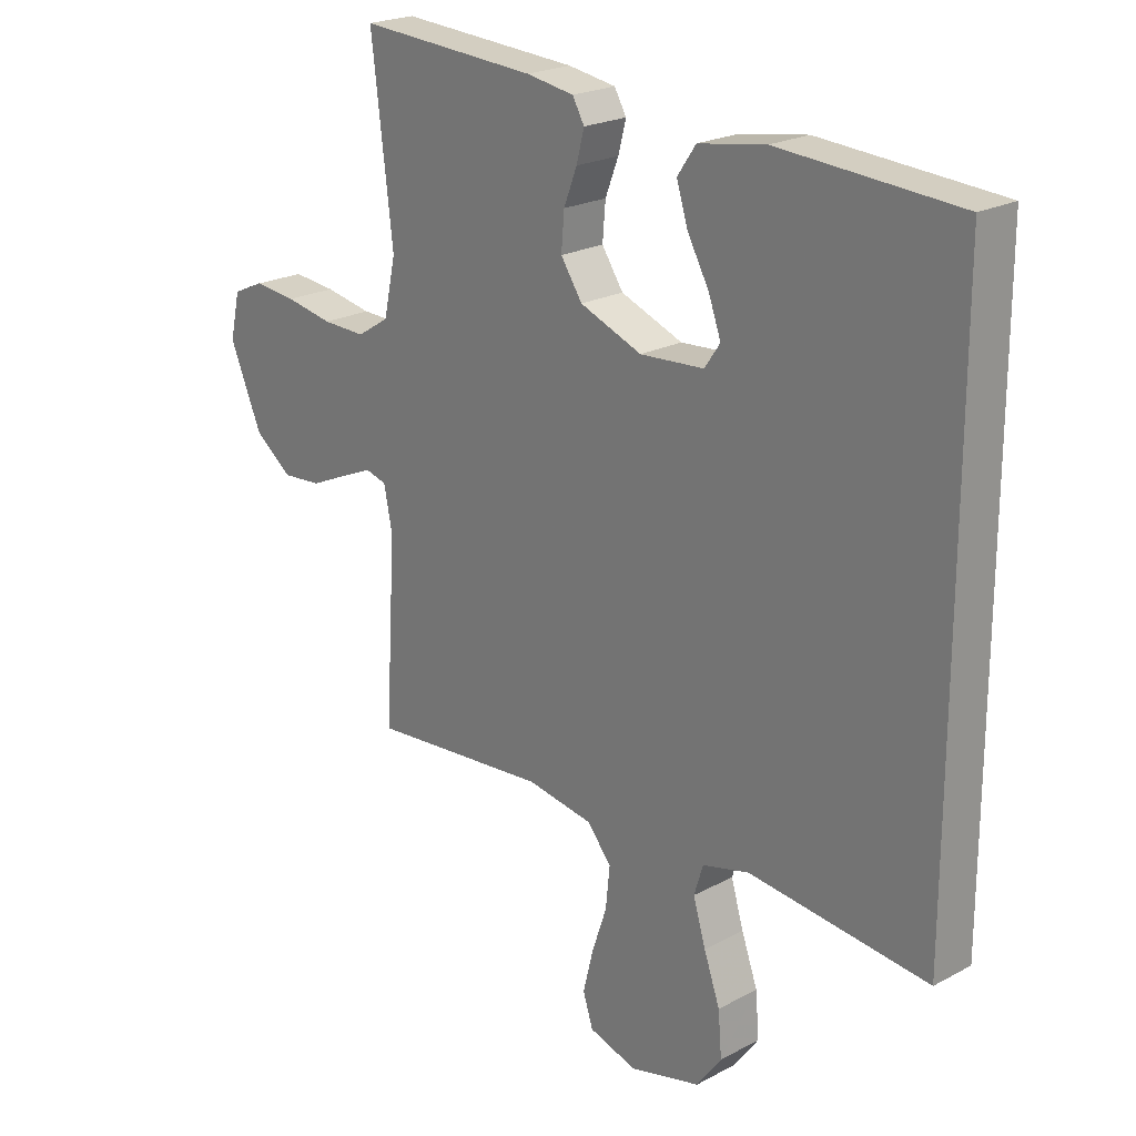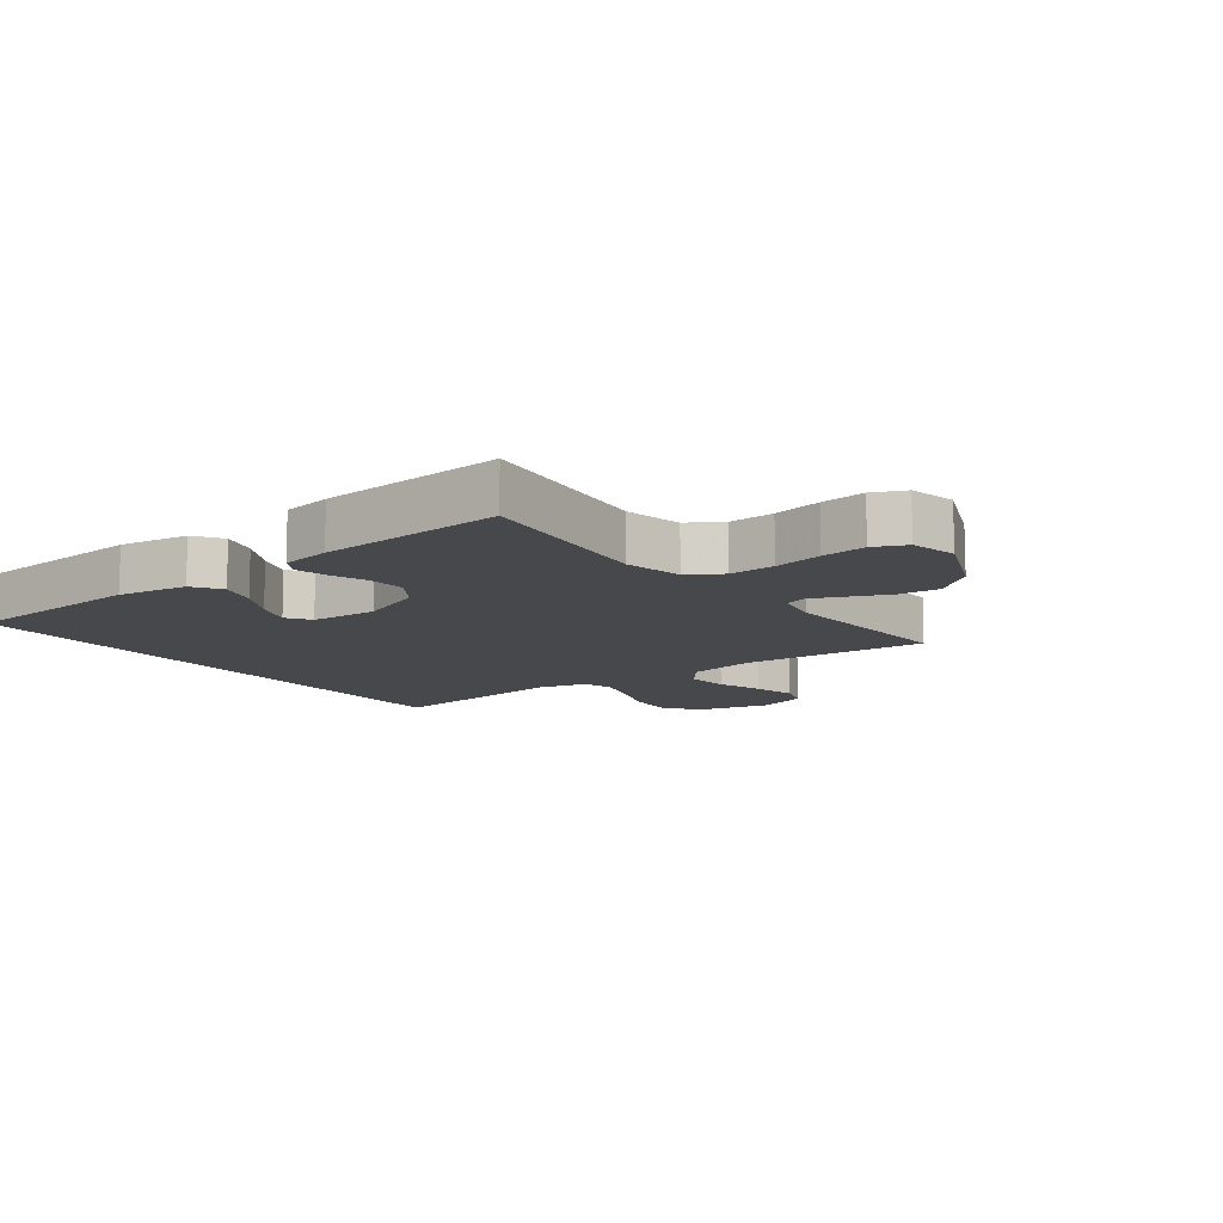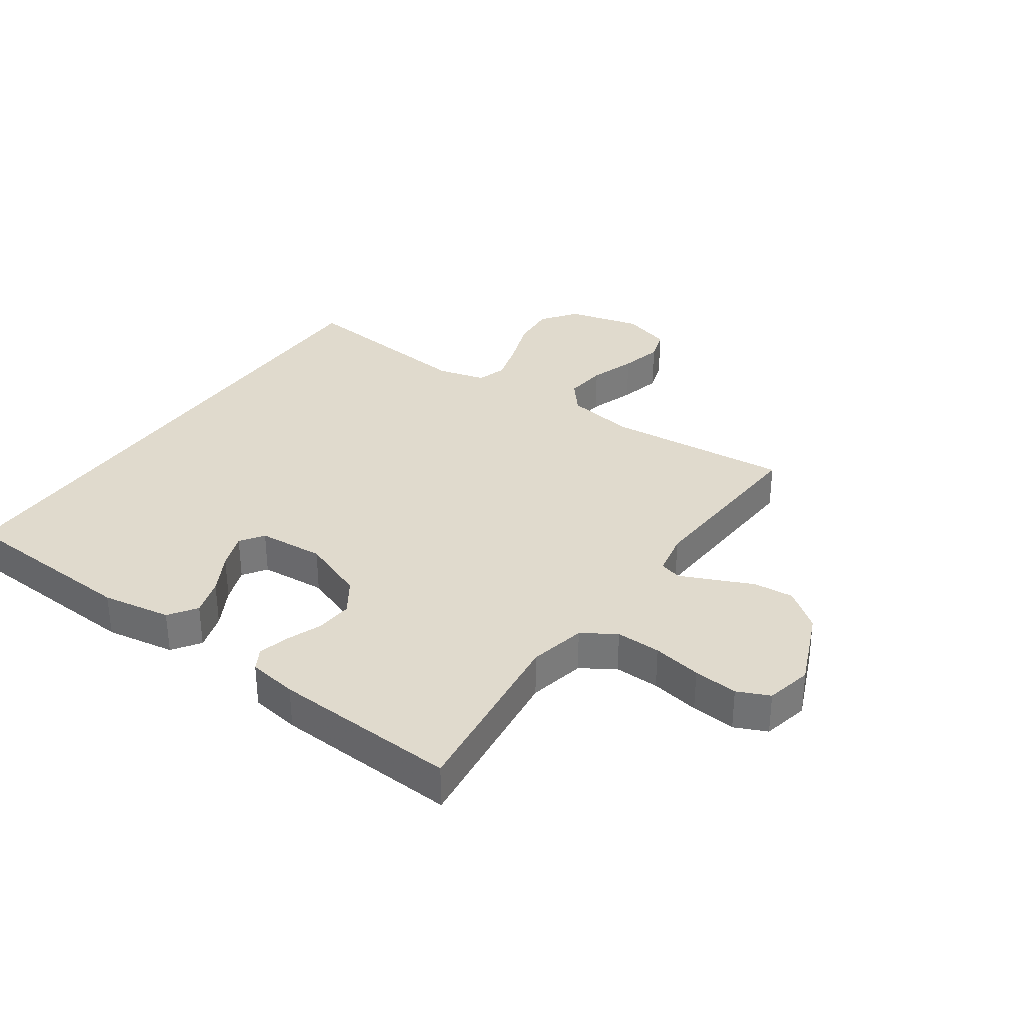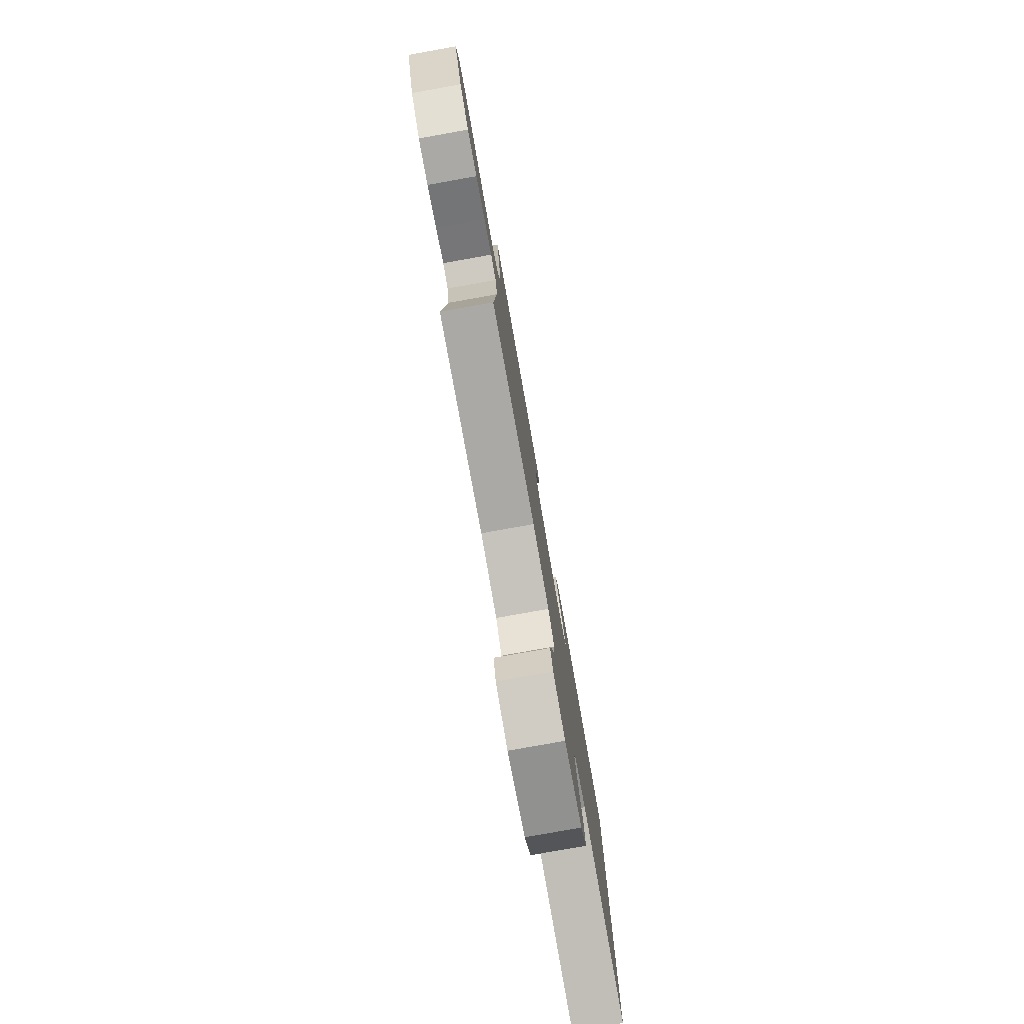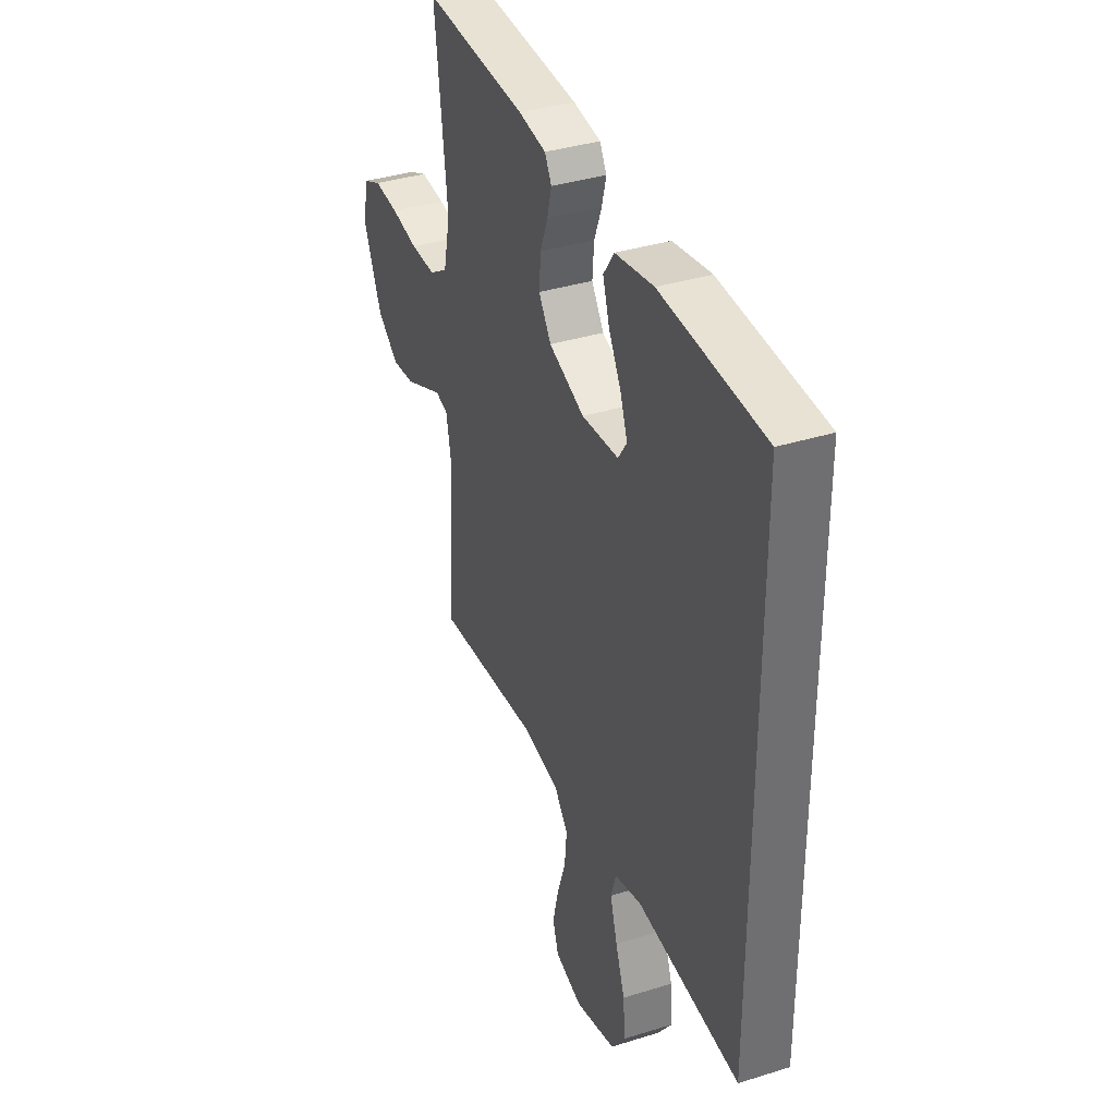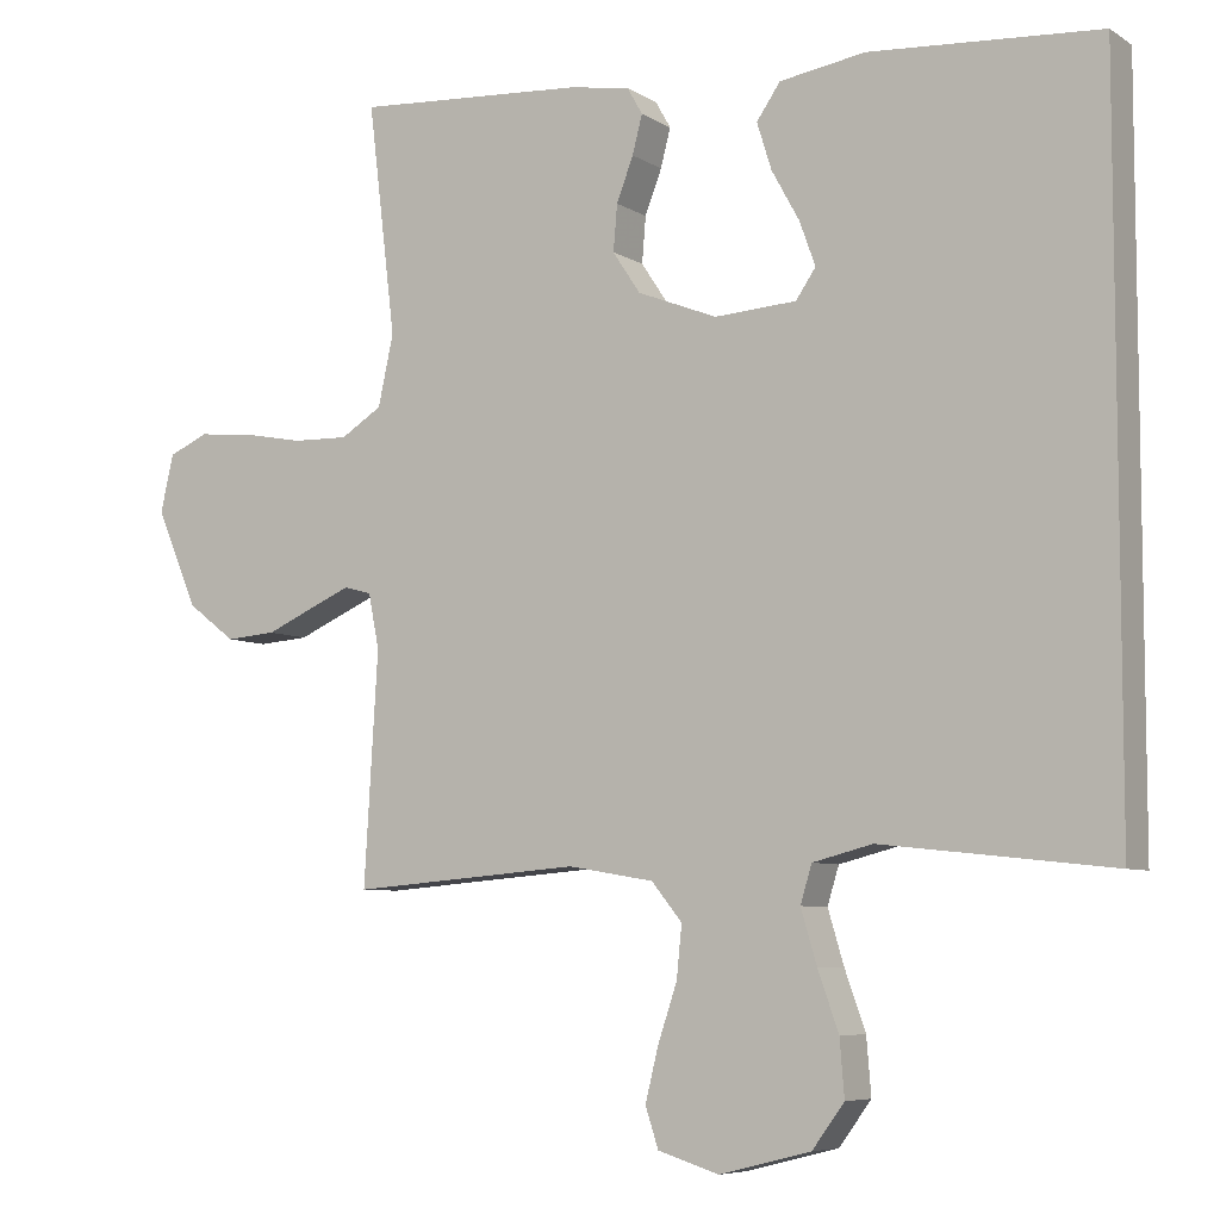
<metadata>
{"format":"obj","ext":"obj","renderer":"f3d","projection":"perspective","resolution":1024,"background":"white","views":[{"elev":22.0,"azim":-133.1,"up":"+Z"},{"elev":-11.6,"azim":36.9,"up":"+Y"},{"elev":33.0,"azim":34.7,"up":"+Y"},{"elev":-79.7,"azim":100.1,"up":"+Z"},{"elev":36.7,"azim":-112.1,"up":"+Z"},{"elev":-6.7,"azim":-149.6,"up":"+Z"}]}
</metadata>
<code>
v -0.5 0.07 0.443
v -0.2 0.07 0.463
v -0.088 0.07 0.445
v -0.057 0.07 0.4
v -0.076 0.07 0.339
v -0.112 0.07 0.274
v -0.133 0.07 0.216
v -0.107 0.07 0.178
v 0 0.07 0.171
v 0.104 0.07 0.212
v 0.14 0.07 0.266
v 0.135 0.07 0.326
v 0.113 0.07 0.383
v 0.1 0.07 0.433
v 0.12 0.07 0.468
v 0.2 0.07 0.481
v 0.5 0.07 0.5
v 0.464 0.07 0.2
v 0.484 0.07 0.108
v 0.538 0.07 0.074
v 0.611 0.07 0.076
v 0.69 0.07 0.091
v 0.762 0.07 0.098
v 0.814 0.07 0.075
v 0.831 0.07 0
v 0.777 0.07 -0.127
v 0.714 0.07 -0.175
v 0.648 0.07 -0.17
v 0.585 0.07 -0.142
v 0.532 0.07 -0.119
v 0.496 0.07 -0.129
v 0.482 0.07 -0.2
v 0.5 0.07 -0.5
v 0.2 0.07 -0.476
v 0.088 0.07 -0.495
v 0.048 0.07 -0.544
v 0.055 0.07 -0.612
v 0.08 0.07 -0.686
v 0.097 0.07 -0.755
v 0.08 0.07 -0.807
v 0 0.07 -0.832
v -0.119 0.07 -0.802
v -0.161 0.07 -0.745
v -0.155 0.07 -0.672
v -0.128 0.07 -0.596
v -0.107 0.07 -0.526
v -0.122 0.07 -0.477
v -0.2 0.07 -0.457
v -0.5 0.07 -0.49
v -0.5 0 0.443
v -0.2 0 0.463
v -0.088 0 0.445
v -0.057 0 0.4
v -0.076 0 0.339
v -0.112 0 0.274
v -0.133 0 0.216
v -0.107 0 0.178
v 0 0 0.171
v 0.104 0 0.212
v 0.14 0 0.266
v 0.135 0 0.326
v 0.113 0 0.383
v 0.1 0 0.433
v 0.12 0 0.468
v 0.2 0 0.481
v 0.5 0 0.5
v 0.464 0 0.2
v 0.484 0 0.108
v 0.538 0 0.074
v 0.611 0 0.076
v 0.69 0 0.091
v 0.762 0 0.098
v 0.814 0 0.075
v 0.831 0 0
v 0.777 0 -0.127
v 0.714 0 -0.175
v 0.648 0 -0.17
v 0.585 0 -0.142
v 0.532 0 -0.119
v 0.496 0 -0.129
v 0.482 0 -0.2
v 0.5 0 -0.5
v 0.2 0 -0.476
v 0.088 0 -0.495
v 0.048 0 -0.544
v 0.055 0 -0.612
v 0.08 0 -0.686
v 0.097 0 -0.755
v 0.08 0 -0.807
v 0 0 -0.832
v -0.119 0 -0.802
v -0.161 0 -0.745
v -0.155 0 -0.672
v -0.128 0 -0.596
v -0.107 0 -0.526
v -0.122 0 -0.477
v -0.2 0 -0.457
v -0.5 0 -0.49
f 48 49 1 2
f 47 48 2
f 46 47 2
f 43 44 45
f 42 43 45
f 41 42 45
f 40 41 45
f 39 40 45
f 38 39 45
f 37 38 45
f 36 37 45 46
f 35 36 46
f 34 35 46
f 32 33 34
f 31 32 34 46
f 27 28 29
f 26 27 29
f 25 26 29
f 24 25 29
f 23 24 29
f 22 23 29
f 21 22 29
f 20 21 29 30
f 19 20 30 31
f 16 17 18
f 15 16 18
f 14 15 18
f 13 14 18
f 12 13 18
f 18 19 31
f 12 18 31
f 11 12 31
f 4 5 6
f 3 4 6
f 2 3 6
f 2 6 7
f 46 2 7
f 10 11 31 46
f 9 10 46
f 8 9 46
f 7 8 46
f 51 50 98 97
f 51 97 96
f 51 96 95
f 94 93 92
f 94 92 91
f 94 91 90
f 94 90 89
f 94 89 88
f 94 88 87
f 94 87 86
f 95 94 86 85
f 95 85 84
f 95 84 83
f 83 82 81
f 95 83 81 80
f 78 77 76
f 78 76 75
f 78 75 74
f 78 74 73
f 78 73 72
f 78 72 71
f 78 71 70
f 79 78 70 69
f 80 79 69 68
f 67 66 65
f 67 65 64
f 67 64 63
f 67 63 62
f 67 62 61
f 80 68 67
f 80 67 61
f 80 61 60
f 55 54 53
f 55 53 52
f 55 52 51
f 56 55 51
f 56 51 95
f 95 80 60 59
f 95 59 58
f 95 58 57
f 95 57 56
f 1 50 51 2
f 2 51 52 3
f 3 52 53 4
f 4 53 54 5
f 5 54 55 6
f 6 55 56 7
f 7 56 57 8
f 8 57 58 9
f 9 58 59 10
f 10 59 60 11
f 11 60 61 12
f 12 61 62 13
f 13 62 63 14
f 14 63 64 15
f 15 64 65 16
f 16 65 66 17
f 17 66 67 18
f 18 67 68 19
f 19 68 69 20
f 20 69 70 21
f 21 70 71 22
f 22 71 72 23
f 23 72 73 24
f 24 73 74 25
f 25 74 75 26
f 26 75 76 27
f 27 76 77 28
f 28 77 78 29
f 29 78 79 30
f 30 79 80 31
f 31 80 81 32
f 32 81 82 33
f 33 82 83 34
f 34 83 84 35
f 35 84 85 36
f 36 85 86 37
f 37 86 87 38
f 38 87 88 39
f 39 88 89 40
f 40 89 90 41
f 41 90 91 42
f 42 91 92 43
f 43 92 93 44
f 44 93 94 45
f 45 94 95 46
f 46 95 96 47
f 47 96 97 48
f 48 97 98 49
f 49 98 50 1

</code>
